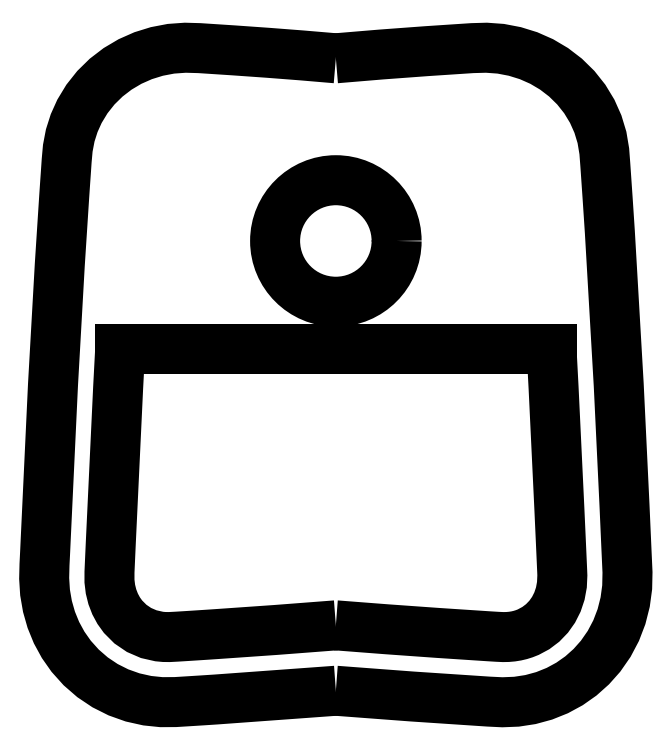
<metadata>
{"format":"dxf","ext":"dxf","renderer":"ezdxf+matplotlib","layout":"modelspace","background":"white","min_lineweight":24,"dpi":150}
</metadata>
<code>
0
SECTION
2
ENTITIES
0
POLYLINE
8
0
66
     1
10
0
20
0
30
0
70
   128
0
VERTEX
8
0
10
0.000189
20
128.3
30
0
0
VERTEX
8
0
10
-4.601
20
128.7
30
0
0
VERTEX
8
0
10
-9.205
20
129
30
0
0
VERTEX
8
0
10
-13.81
20
129.4
30
0
0
VERTEX
8
0
10
-18.42
20
129.7
30
0
0
VERTEX
8
0
10
-20.33
20
129.7
30
0
0
VERTEX
8
0
10
-22.25
20
129.6
30
0
0
VERTEX
8
0
10
-24.15
20
129.2
30
0
0
VERTEX
8
0
10
-26
20
128.6
30
0
0
VERTEX
8
0
10
-27.78
20
127.9
30
0
0
VERTEX
8
0
10
-29.45
20
126.9
30
0
0
VERTEX
8
0
10
-30.99
20
125.7
30
0
0
VERTEX
8
0
10
-32.38
20
124.3
30
0
0
VERTEX
8
0
10
-33.59
20
122.8
30
0
0
VERTEX
8
0
10
-34.6
20
121.1
30
0
0
VERTEX
8
0
10
-35.32
20
119.5
30
0
0
VERTEX
8
0
10
-35.85
20
117.9
30
0
0
VERTEX
8
0
10
-36.18
20
116.2
30
0
0
VERTEX
8
0
10
-36.33
20
114.5
30
0
0
VERTEX
8
0
10
-36.44
20
112.8
30
0
0
VERTEX
8
0
10
-36.56
20
111.2
30
0
0
VERTEX
8
0
10
-36.67
20
109.5
30
0
0
VERTEX
8
0
10
-37.26
20
100.4
30
0
0
VERTEX
8
0
10
-38.17
20
84.23
30
0
0
VERTEX
8
0
10
-39.15
20
63.58
30
0
0
VERTEX
8
0
10
-39.23
20
61.76
30
0
0
VERTEX
8
0
10
-39.32
20
59.96
30
0
0
VERTEX
8
0
10
-39.37
20
58.09
30
0
0
VERTEX
8
0
10
-39.25
20
56.19
30
0
0
VERTEX
8
0
10
-38.92
20
54.32
30
0
0
VERTEX
8
0
10
-38.41
20
52.51
30
0
0
VERTEX
8
0
10
-37.7
20
50.78
30
0
0
VERTEX
8
0
10
-36.8
20
49.13
30
0
0
VERTEX
8
0
10
-35.72
20
47.59
30
0
0
VERTEX
8
0
10
-34.37
20
46.09
30
0
0
VERTEX
8
0
10
-32.84
20
44.75
30
0
0
VERTEX
8
0
10
-31.15
20
43.63
30
0
0
VERTEX
8
0
10
-29.34
20
42.72
30
0
0
VERTEX
8
0
10
-27.43
20
42.04
30
0
0
VERTEX
8
0
10
-25.45
20
41.6
30
0
0
VERTEX
8
0
10
-23.55
20
41.4
30
0
0
VERTEX
8
0
10
-21.66
20
41.41
30
0
0
VERTEX
8
0
10
-19.83
20
41.52
30
0
0
VERTEX
8
0
10
-18.02
20
41.64
30
0
0
VERTEX
8
0
10
-16.2
20
41.76
30
0
0
VERTEX
8
0
10
-6.106e-06
20
42.94
30
0
0
SEQEND
8
0
0
POLYLINE
8
0
66
     1
10
0
20
0
30
0
70
   128
0
VERTEX
8
0
10
-6.106e-06
20
42.94
30
0
0
VERTEX
8
0
10
10.31
20
42.16
30
0
0
VERTEX
8
0
10
20.62
20
41.47
30
0
0
VERTEX
8
0
10
22.47
20
41.38
30
0
0
VERTEX
8
0
10
24.38
20
41.46
30
0
0
VERTEX
8
0
10
26.27
20
41.75
30
0
0
VERTEX
8
0
10
28.11
20
42.25
30
0
0
VERTEX
8
0
10
29.89
20
42.96
30
0
0
VERTEX
8
0
10
31.54
20
43.86
30
0
0
VERTEX
8
0
10
33.07
20
44.94
30
0
0
VERTEX
8
0
10
34.47
20
46.19
30
0
0
VERTEX
8
0
10
35.72
20
47.6
30
0
0
VERTEX
8
0
10
36.88
20
49.26
30
0
0
VERTEX
8
0
10
37.83
20
51.05
30
0
0
VERTEX
8
0
10
38.55
20
52.94
30
0
0
VERTEX
8
0
10
39.04
20
54.9
30
0
0
VERTEX
8
0
10
39.32
20
56.9
30
0
0
VERTEX
8
0
10
39.36
20
58.92
30
0
0
VERTEX
8
0
10
39.22
20
61.95
30
0
0
VERTEX
8
0
10
39.09
20
64.98
30
0
0
VERTEX
8
0
10
38.95
20
68.01
30
0
0
VERTEX
8
0
10
38.17
20
84.23
30
0
0
VERTEX
8
0
10
36.98
20
104.9
30
0
0
VERTEX
8
0
10
36.68
20
109.4
30
0
0
VERTEX
8
0
10
36.36
20
113.9
30
0
0
VERTEX
8
0
10
36.23
20
115.7
30
0
0
VERTEX
8
0
10
35.91
20
117.6
30
0
0
VERTEX
8
0
10
35.37
20
119.4
30
0
0
VERTEX
8
0
10
34.6
20
121.1
30
0
0
VERTEX
8
0
10
33.59
20
122.8
30
0
0
VERTEX
8
0
10
32.38
20
124.3
30
0
0
VERTEX
8
0
10
30.99
20
125.7
30
0
0
VERTEX
8
0
10
29.45
20
126.9
30
0
0
VERTEX
8
0
10
27.78
20
127.9
30
0
0
VERTEX
8
0
10
26.01
20
128.6
30
0
0
VERTEX
8
0
10
24.16
20
129.2
30
0
0
VERTEX
8
0
10
22.25
20
129.6
30
0
0
VERTEX
8
0
10
20.33
20
129.7
30
0
0
VERTEX
8
0
10
18.41
20
129.7
30
0
0
VERTEX
8
0
10
12.27
20
129.3
30
0
0
VERTEX
8
0
10
6.136
20
128.8
30
0
0
VERTEX
8
0
10
0.000189
20
128.3
30
0
0
SEQEND
8
0
0
POLYLINE
8
0
66
     1
10
0
20
0
30
0
70
   128
0
VERTEX
8
0
10
-29.11
20
89.01
30
0
0
VERTEX
8
0
10
-29.38
20
83.82
30
0
0
VERTEX
8
0
10
-30.37
20
63.02
30
0
0
VERTEX
8
0
10
-30.46
20
60.98
30
0
0
VERTEX
8
0
10
-30.55
20
58.95
30
0
0
VERTEX
8
0
10
-30.55
20
57.73
30
0
0
VERTEX
8
0
10
-30.42
20
56.65
30
0
0
VERTEX
8
0
10
-30.17
20
55.62
30
0
0
VERTEX
8
0
10
-29.79
20
54.64
30
0
0
VERTEX
8
0
10
-29.31
20
53.74
30
0
0
VERTEX
8
0
10
-28.72
20
52.93
30
0
0
VERTEX
8
0
10
-27.72
20
51.93
30
0
0
VERTEX
8
0
10
-26.56
20
51.14
30
0
0
VERTEX
8
0
10
-25.25
20
50.57
30
0
0
VERTEX
8
0
10
-23.84
20
50.25
30
0
0
VERTEX
8
0
10
-23.17
20
50.19
30
0
0
VERTEX
8
0
10
-22.47
20
50.18
30
0
0
VERTEX
8
0
10
-21.45
20
50.24
30
0
0
VERTEX
8
0
10
-20.16
20
50.32
30
0
0
VERTEX
8
0
10
-18.86
20
50.4
30
0
0
VERTEX
8
0
10
-17.56
20
50.49
30
0
0
VERTEX
8
0
10
-16.26
20
50.57
30
0
0
VERTEX
8
0
10
-8.135
20
51.14
30
0
0
VERTEX
8
0
10
6.11e-05
20
51.76
30
0
0
SEQEND
8
0
0
CIRCLE
8
0
10
0
20
103.6
30
0
40
8.2
0
POLYLINE
8
0
66
     1
10
0
20
0
30
0
70
   128
0
VERTEX
8
0
10
6.11e-05
20
51.76
30
0
0
VERTEX
8
0
10
6.905
20
51.23
30
0
0
VERTEX
8
0
10
13.79
20
50.74
30
0
0
VERTEX
8
0
10
20.69
20
50.29
30
0
0
VERTEX
8
0
10
21.81
20
50.22
30
0
0
VERTEX
8
0
10
22.58
20
50.18
30
0
0
VERTEX
8
0
10
23.19
20
50.19
30
0
0
VERTEX
8
0
10
23.78
20
50.25
30
0
0
VERTEX
8
0
10
24.35
20
50.34
30
0
0
VERTEX
8
0
10
24.9
20
50.47
30
0
0
VERTEX
8
0
10
25.44
20
50.64
30
0
0
VERTEX
8
0
10
25.96
20
50.85
30
0
0
VERTEX
8
0
10
26.99
20
51.4
30
0
0
VERTEX
8
0
10
27.91
20
52.09
30
0
0
VERTEX
8
0
10
28.72
20
52.93
30
0
0
VERTEX
8
0
10
29.38
20
53.87
30
0
0
VERTEX
8
0
10
29.91
20
54.91
30
0
0
VERTEX
8
0
10
30.29
20
56.05
30
0
0
VERTEX
8
0
10
30.51
20
57.25
30
0
0
VERTEX
8
0
10
30.57
20
58.5
30
0
0
VERTEX
8
0
10
30.54
20
59.06
30
0
0
VERTEX
8
0
10
30.51
20
59.79
30
0
0
VERTEX
8
0
10
30.48
20
60.52
30
0
0
VERTEX
8
0
10
30.45
20
61.26
30
0
0
VERTEX
8
0
10
30.41
20
61.99
30
0
0
VERTEX
8
0
10
30.38
20
62.72
30
0
0
VERTEX
8
0
10
30.35
20
63.46
30
0
0
VERTEX
8
0
10
30.16
20
67.49
30
0
0
VERTEX
8
0
10
29.38
20
83.82
30
0
0
VERTEX
8
0
10
29.11
20
89.01
30
0
0
SEQEND
8
0
0
LINE
8
0
10
-29.11
20
89.01
30
0
11
29.11
21
89.01
31
0
0
ENDSEC
0
EOF

</code>
